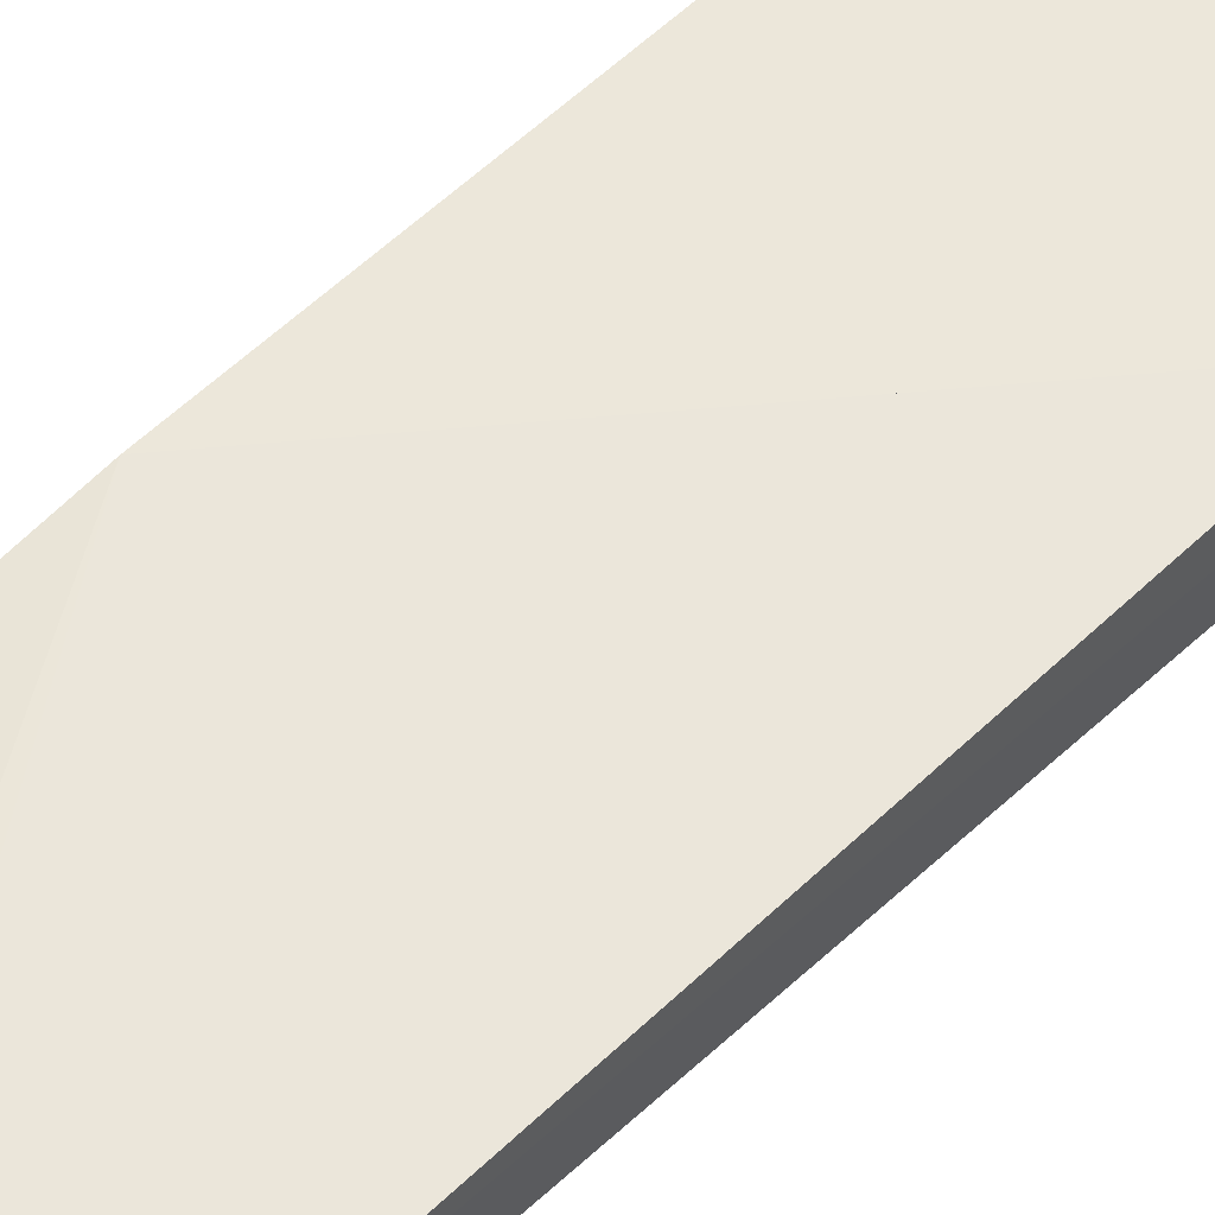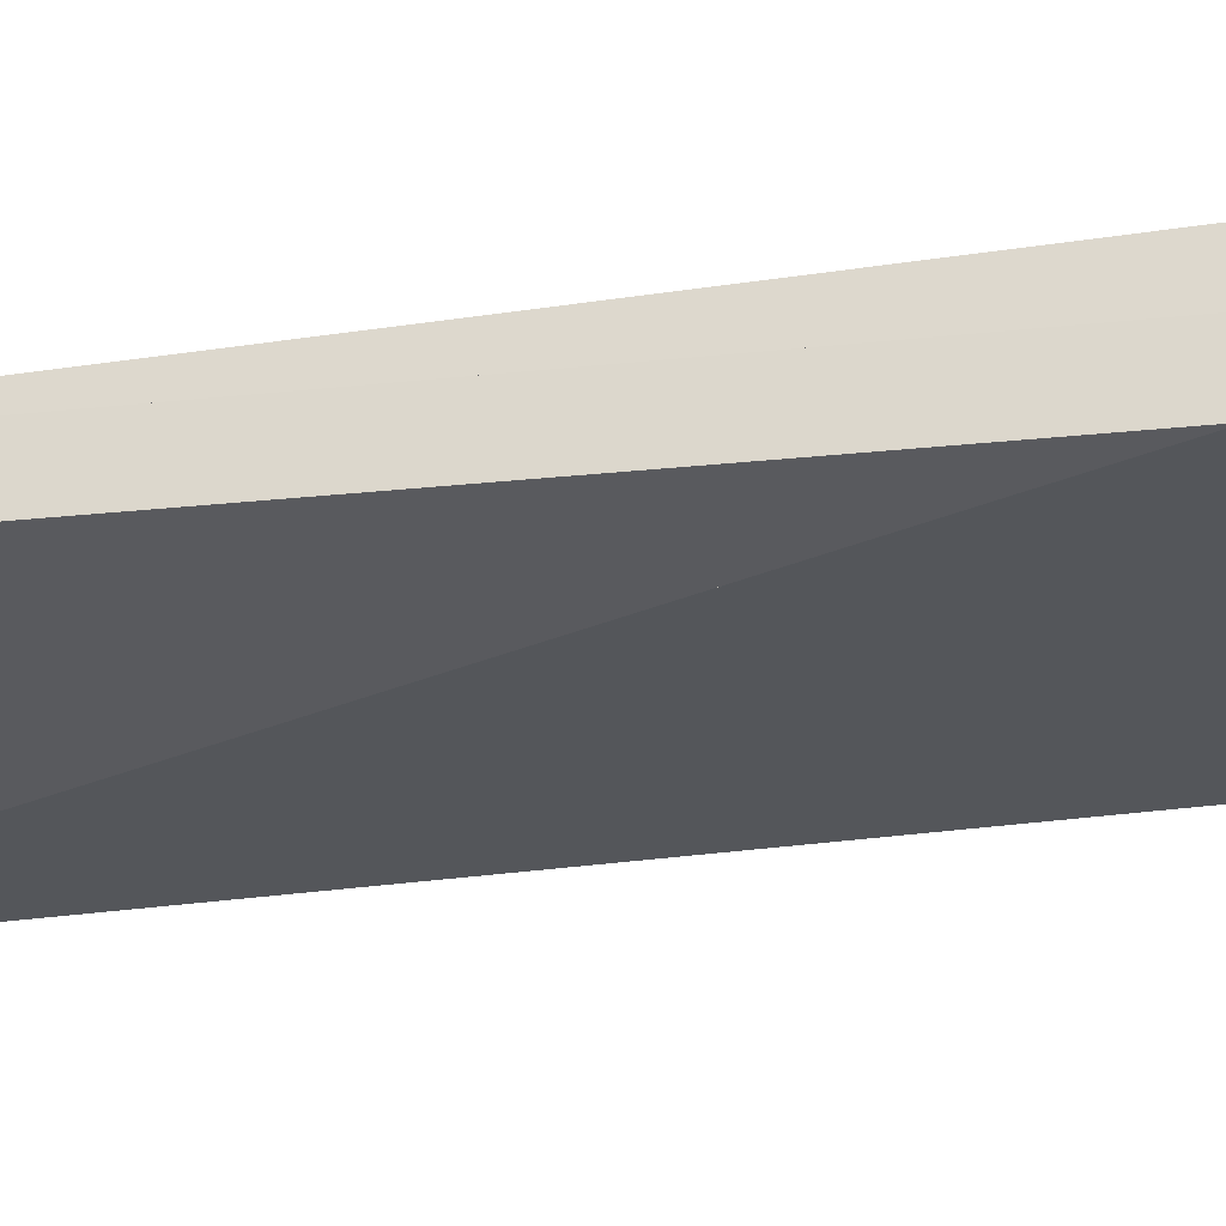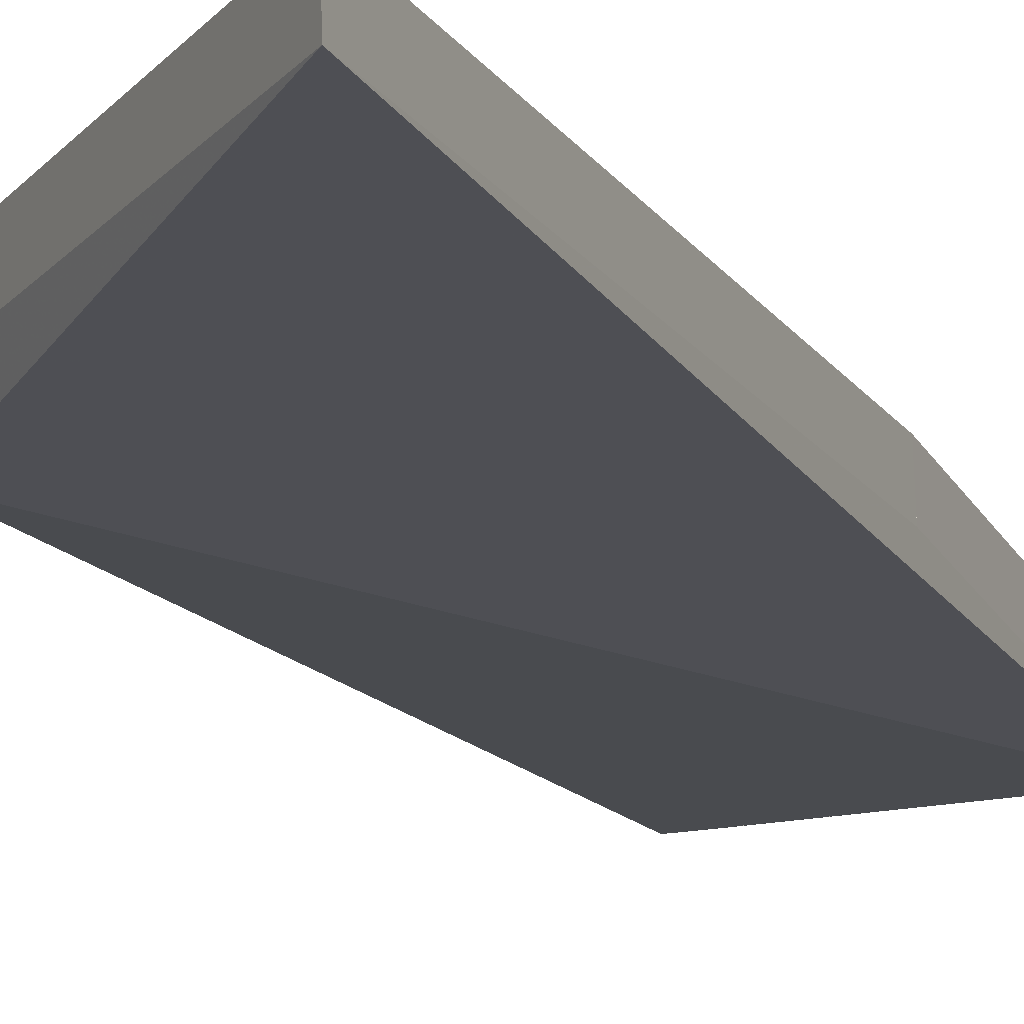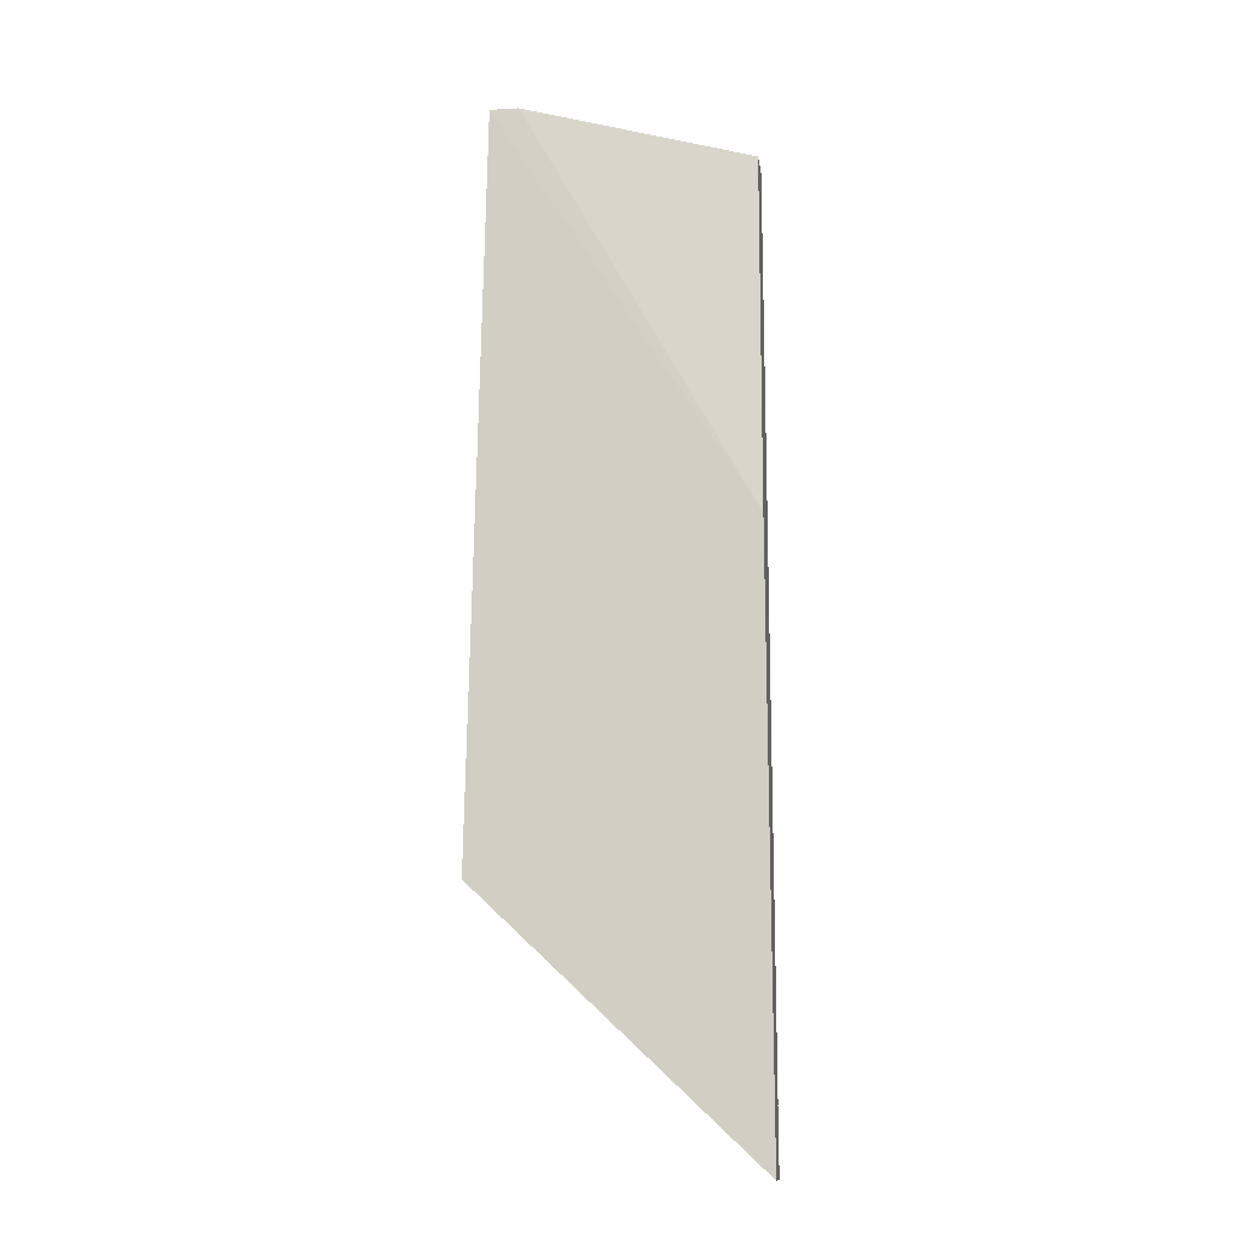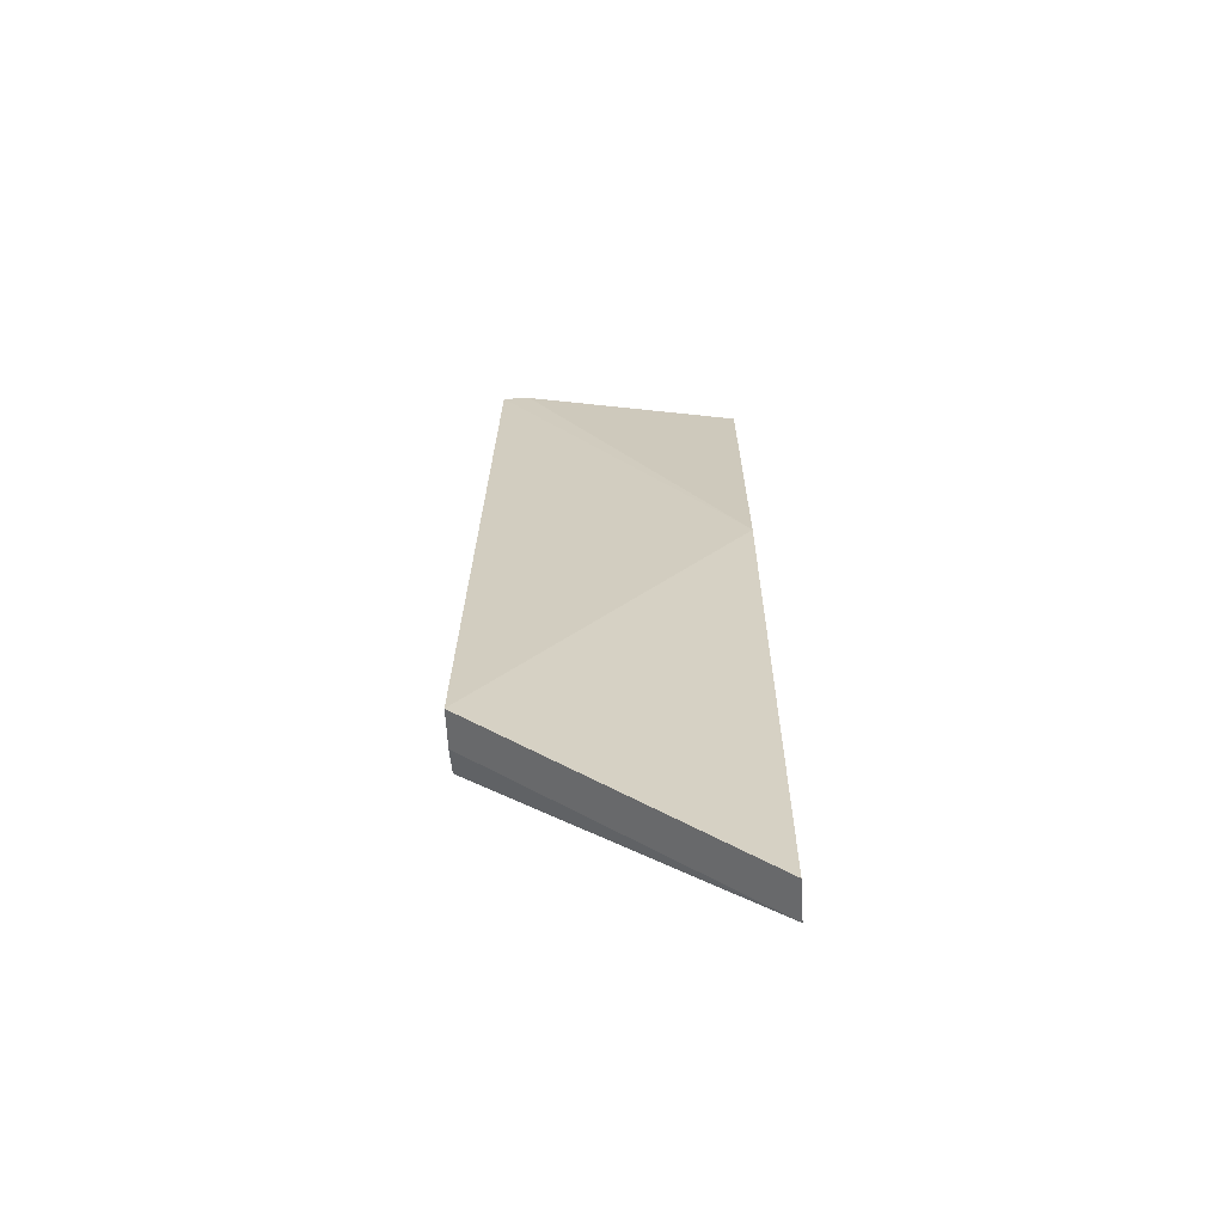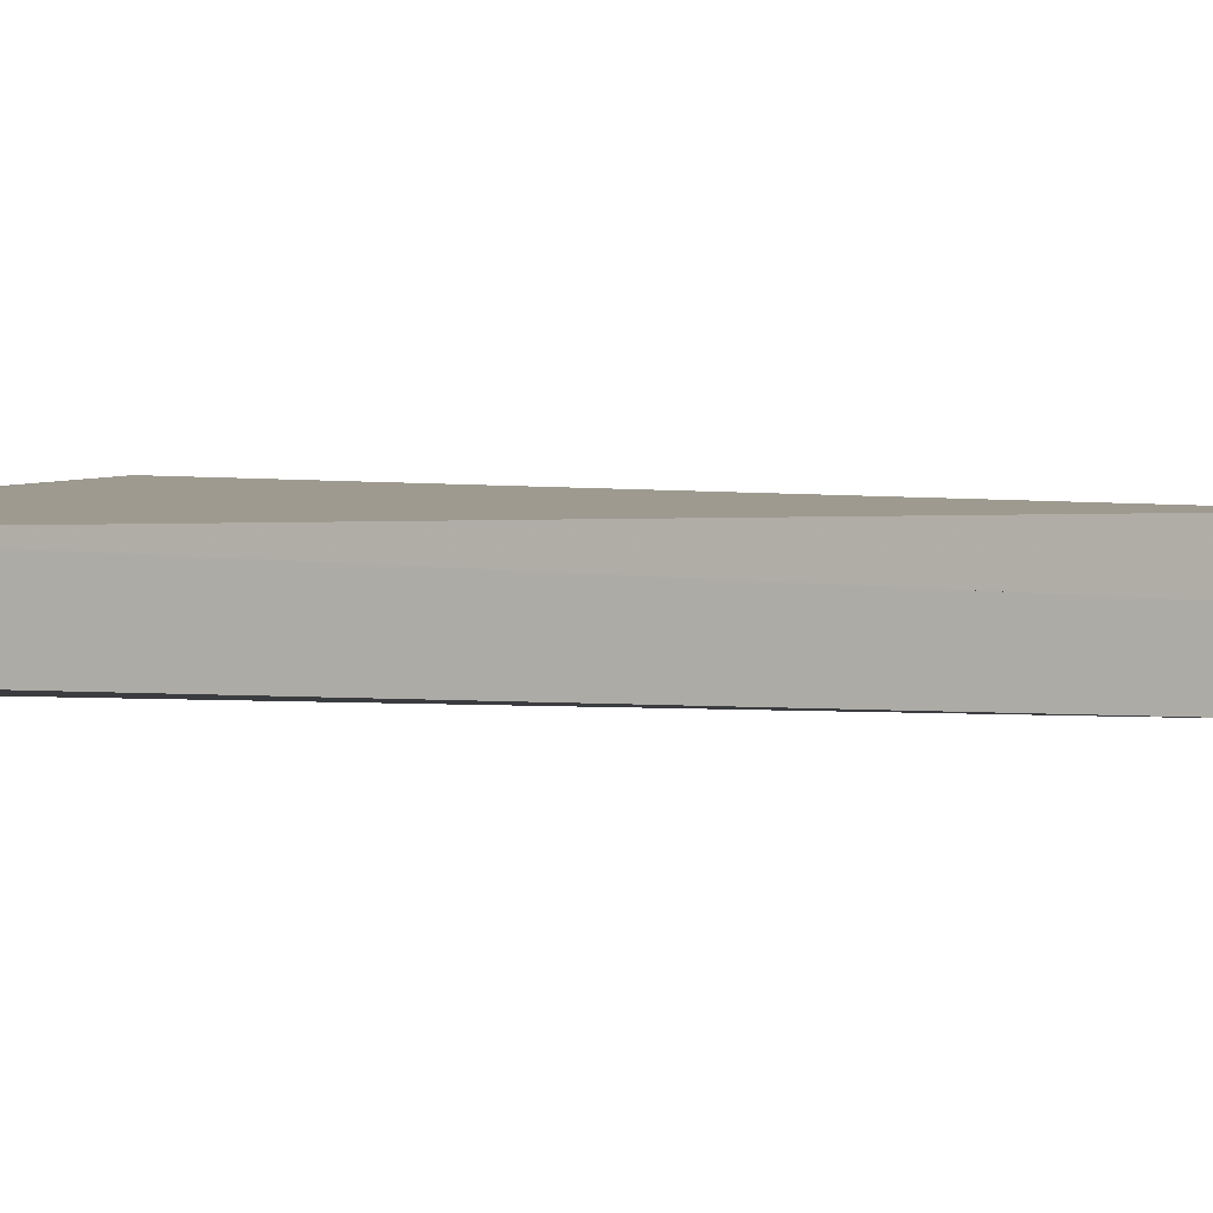
<metadata>
{"format":"obj","ext":"obj","renderer":"f3d","projection":"perspective","resolution":1024,"background":"white","views":[{"elev":56.3,"azim":43.2,"up":"+Y"},{"elev":-30.2,"azim":103.2,"up":"+Y"},{"elev":-18.1,"azim":-158.5,"up":"+Y"},{"elev":-14.2,"azim":-173.1,"up":"+Z"},{"elev":-65.4,"azim":-177.6,"up":"+Z"},{"elev":2.9,"azim":44.3,"up":"+Y"}]}
</metadata>
<code>
v -0.7643 -0.2097 -0.4932
v -0.7643 -0.2106 -0.4928
v -0.7654 -0.2094 -0.4739
v -0.7647 -0.2094 -0.4739
v -0.7642 -0.2087 -0.4933
v -0.7642 -0.2096 -0.4928
v -0.7654 -0.2084 -0.474
v -0.7647 -0.2084 -0.474
v -0.7714 -0.2094 -0.4847
v -0.7714 -0.2098 -0.4754
v -0.7714 -0.2101 -0.5
v -0.7714 -0.2088 -0.4755
v -0.7714 -0.2091 -0.5
v -0.7714 -0.2084 -0.4848
f 8 5 14
f 4 9 1
f 5 1 14
f 14 1 9
f 8 14 9
f 8 9 4
f 5 8 4
f 5 4 1
f 13 6 12
f 11 10 2
f 6 2 12
f 12 2 10
f 13 12 10
f 13 10 11
f 6 13 11
f 6 11 2
f 8 7 12
f 4 10 3
f 7 3 12
f 12 3 10
f 8 12 10
f 8 10 4
f 7 8 4
f 7 4 3
f 6 8 12
f 2 10 4
f 8 4 12
f 12 4 10
f 6 12 10
f 6 10 2
f 8 6 2
f 8 2 4
f 8 6 5
f 4 1 2
f 6 2 5
f 5 2 1
f 8 5 1
f 8 1 4
f 6 8 4
f 6 4 2
f 6 13 5
f 2 1 11
f 13 11 5
f 5 11 1
f 6 5 1
f 6 1 2
f 13 6 2
f 13 2 11
f 7 8 14
f 3 9 4
f 8 4 14
f 14 4 9
f 7 14 9
f 7 9 3
f 8 7 3
f 8 3 4
f 13 12 14
f 11 9 10
f 12 10 14
f 14 10 9
f 13 14 9
f 13 9 11
f 12 13 11
f 12 11 10
f 12 7 14
f 10 9 3
f 7 3 14
f 14 3 9
f 12 14 9
f 12 9 10
f 7 12 10
f 7 10 3
f 5 13 14
f 1 9 11
f 13 11 14
f 14 11 9
f 5 14 9
f 5 9 1
f 13 5 1
f 13 1 11

</code>
